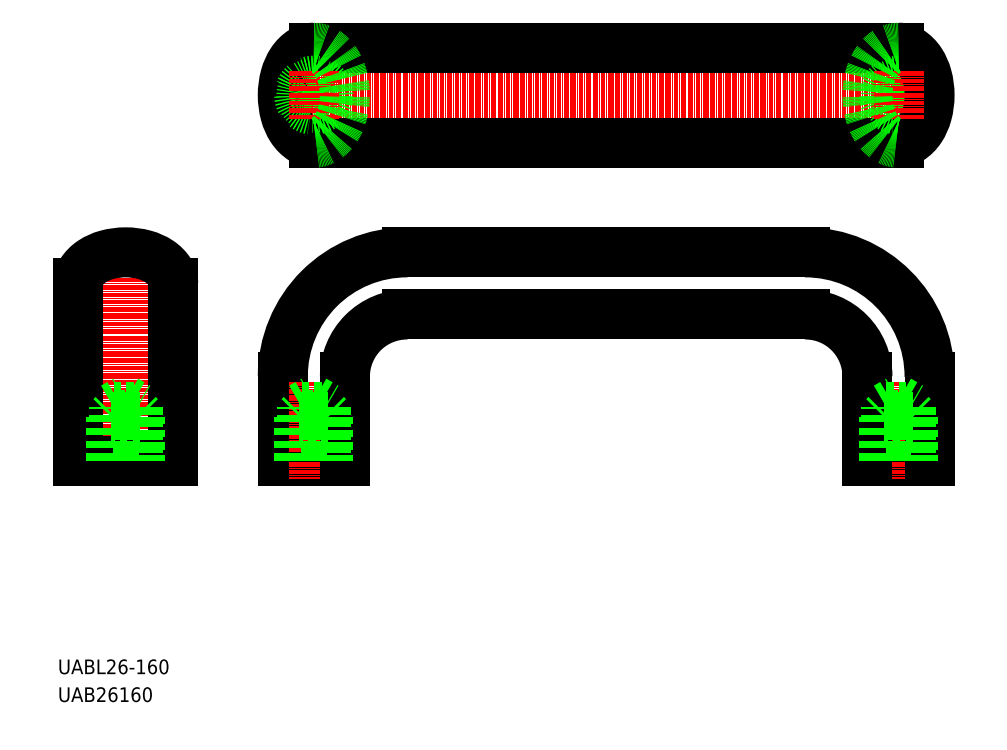
<metadata>
{"format":"dxf","ext":"dxf","renderer":"ezdxf+matplotlib","layout":"modelspace","background":"white","min_lineweight":24,"dpi":150}
</metadata>
<code>
0
SECTION
2
ENTITIES
0
LINE
8
CENTER
10
56.56
20
166.1
30
0
11
243.6
21
166.1
31
0
0
LINE
8
0
10
230.1
20
179.1
30
0
11
70.06
21
179.1
31
0
0
LINE
8
0
10
70.06
20
153.1
30
0
11
230.1
21
153.1
31
0
0
LINE
8
0
10
204.6
20
106.1
30
0
11
95.56
21
106.1
31
0
0
LINE
8
0
10
204.6
20
123.1
30
0
11
95.56
21
123.1
31
0
0
ARC
8
0
10
95.56
20
89.05
30
0
40
34
50
90
51
180
0
LINE
8
0
10
61.56
20
66.05
30
0
11
78.56
21
66.05
31
0
0
TEXT
8
0
10
-1.71e-07
20
7.614
30
0
40
4
1
UABL26-160
0
TEXT
8
0
10
-1.71e-07
20
2.433e-07
30
0
40
4
1
UAB26160
0
LINE
8
CENTER
10
18.56
20
128.1
30
0
11
18.56
21
61.05
31
0
0
LINE
8
0
10
31.56
20
114.6
30
0
11
31.56
21
66.05
31
0
0
LINE
8
0
10
5.558
20
66.05
30
0
11
5.558
21
114.6
31
0
0
LINE
8
0
10
5.558
20
66.05
30
0
11
31.56
21
66.05
31
0
0
LINE
8
0
10
61.56
20
66.05
30
0
11
61.56
21
89.05
31
0
0
POLYLINE
8
0
66
     1
10
0
20
0
30
0
0
VERTEX
8
0
10
31.56
20
114.6
30
0
42
0.1421
0
VERTEX
8
0
10
30.67
20
117.6
30
0
42
0.1072
0
VERTEX
8
0
10
27.75
20
120.6
30
0
42
0.07881
0
VERTEX
8
0
10
23.74
20
122.4
30
0
42
0.06622
0
VERTEX
8
0
10
18.56
20
123.1
30
0
42
0.06622
0
VERTEX
8
0
10
13.38
20
122.4
30
0
42
0.07881
0
VERTEX
8
0
10
9.365
20
120.6
30
0
42
0.1072
0
VERTEX
8
0
10
6.44
20
117.6
30
0
42
0.1421
0
VERTEX
8
0
10
5.558
20
114.6
30
0
42
0.1421
0
SEQEND
8
0
0
ARC
8
0
10
95.56
20
89.05
30
0
40
17
50
90
51
180
0
LINE
8
CENTER
10
70.06
20
87.61
30
0
11
70.06
21
61.05
31
0
0
LINE
8
0
10
78.56
20
66.05
30
0
11
78.56
21
89.05
31
0
0
POLYLINE
8
0
66
     1
10
0
20
0
30
0
0
VERTEX
8
0
10
70.06
20
179.1
30
0
42
0.1421
0
VERTEX
8
0
10
67.02
20
178.2
30
0
42
0.1072
0
VERTEX
8
0
10
64.05
20
175.2
30
0
42
0.07881
0
VERTEX
8
0
10
62.25
20
171.2
30
0
42
0.06622
0
VERTEX
8
0
10
61.56
20
166.1
30
0
42
0.06622
0
VERTEX
8
0
10
62.25
20
160.9
30
0
42
0.07881
0
VERTEX
8
0
10
64.05
20
156.9
30
0
42
0.1072
0
VERTEX
8
0
10
67.02
20
153.9
30
0
42
0.1421
0
VERTEX
8
0
10
70.06
20
153.1
30
0
42
0.1421
0
SEQEND
8
0
0
CIRCLE
8
0
10
70.06
20
166.1
30
0
40
4
0
CIRCLE
8
0
10
70.06
20
166.1
30
0
40
3.4
0
LINE
8
CENTER
10
70.06
20
172.6
30
0
11
70.06
21
159.6
31
0
0
POLYLINE
8
0
66
     1
10
0
20
0
30
0
0
VERTEX
8
0
10
70.06
20
179.1
30
0
42
-0.1421
0
VERTEX
8
0
10
73.1
20
178.2
30
0
42
-0.1072
0
VERTEX
8
0
10
76.07
20
175.2
30
0
42
-0.07881
0
VERTEX
8
0
10
77.87
20
171.2
30
0
42
-0.06622
0
VERTEX
8
0
10
78.56
20
166.1
30
0
42
-0.06622
0
VERTEX
8
0
10
77.87
20
160.9
30
0
42
-0.07881
0
VERTEX
8
0
10
76.07
20
156.9
30
0
42
-0.1072
0
VERTEX
8
0
10
73.1
20
153.9
30
0
42
-0.1421
0
VERTEX
8
0
10
70.06
20
153.1
30
0
42
-0.1421
0
SEQEND
8
0
0
ARC
8
0
10
204.6
20
89.05
30
0
40
17
50
0
51
90
0
ARC
8
0
10
204.6
20
89.05
30
0
40
34
50
0
51
90
0
LINE
8
0
10
238.6
20
66.05
30
0
11
221.6
21
66.05
31
0
0
LINE
8
CENTER
10
230.1
20
87.61
30
0
11
230.1
21
61.05
31
0
0
LINE
8
0
10
221.6
20
66.05
30
0
11
221.6
21
89.05
31
0
0
LINE
8
0
10
238.6
20
66.05
30
0
11
238.6
21
89.05
31
0
0
CIRCLE
8
0
10
230.1
20
166.1
30
0
40
4
0
CIRCLE
8
0
10
230.1
20
166.1
30
0
40
3.4
0
POLYLINE
8
0
66
     1
10
0
20
0
30
0
0
VERTEX
8
0
10
230.1
20
179.1
30
0
42
-0.1421
0
VERTEX
8
0
10
233.1
20
178.2
30
0
42
-0.1072
0
VERTEX
8
0
10
236.1
20
175.2
30
0
42
-0.07881
0
VERTEX
8
0
10
237.9
20
171.2
30
0
42
-0.06622
0
VERTEX
8
0
10
238.6
20
166.1
30
0
42
-0.06622
0
VERTEX
8
0
10
237.9
20
160.9
30
0
42
-0.07881
0
VERTEX
8
0
10
236.1
20
156.9
30
0
42
-0.1072
0
VERTEX
8
0
10
233.1
20
153.9
30
0
42
-0.1421
0
VERTEX
8
0
10
230.1
20
153.1
30
0
42
-0.1421
0
SEQEND
8
0
0
LINE
8
CENTER
10
230.1
20
172.6
30
0
11
230.1
21
159.6
31
0
0
LINE
8
CENTER
10
230.1
20
172.6
30
0
11
230.1
21
159.6
31
0
0
POLYLINE
8
0
66
     1
10
0
20
0
30
0
0
VERTEX
8
0
10
230.1
20
179.1
30
0
42
0.1421
0
VERTEX
8
0
10
227
20
178.2
30
0
42
0.1072
0
VERTEX
8
0
10
224
20
175.2
30
0
42
0.07881
0
VERTEX
8
0
10
222.2
20
171.2
30
0
42
0.06622
0
VERTEX
8
0
10
221.6
20
166.1
30
0
42
0.06622
0
VERTEX
8
0
10
222.2
20
160.9
30
0
42
0.07881
0
VERTEX
8
0
10
224
20
156.9
30
0
42
0.1072
0
VERTEX
8
0
10
227
20
153.9
30
0
42
0.1421
0
VERTEX
8
0
10
230.1
20
153.1
30
0
42
0.1421
0
SEQEND
8
0
0
LINE
8
0
10
226.7
20
80.65
30
0
11
233.4
21
80.65
31
0
0
LINE
8
0
10
233.5
20
78.65
30
0
11
226.7
21
78.65
31
0
0
LINE
8
0
10
234.1
20
78.05
30
0
11
226.1
21
78.05
31
0
0
LINE
8
0
10
226.7
20
80.65
30
0
11
230.1
21
82.57
31
0
0
LINE
8
0
10
226.1
20
66.05
30
0
11
226.1
21
78.05
31
0
0
LINE
8
0
10
226.7
20
66.05
30
0
11
226.7
21
80.65
31
0
0
LINE
8
0
10
226.1
20
78.05
30
0
11
226.7
21
78.65
31
0
0
LINE
8
0
10
234.1
20
78.05
30
0
11
234.1
21
66.05
31
0
0
LINE
8
0
10
233.4
20
80.65
30
0
11
233.4
21
66.05
31
0
0
LINE
8
0
10
233.5
20
78.65
30
0
11
234.1
21
78.05
31
0
0
LINE
8
0
10
230.1
20
82.57
30
0
11
233.4
21
80.65
31
0
0
LINE
8
0
10
66.74
20
80.65
30
0
11
73.38
21
80.65
31
0
0
LINE
8
0
10
73.46
20
78.65
30
0
11
66.66
21
78.65
31
0
0
LINE
8
0
10
74.06
20
78.05
30
0
11
66.06
21
78.05
31
0
0
LINE
8
0
10
66.74
20
80.65
30
0
11
70.06
21
82.57
31
0
0
LINE
8
0
10
66.06
20
66.05
30
0
11
66.06
21
78.05
31
0
0
LINE
8
0
10
66.74
20
66.05
30
0
11
66.74
21
80.65
31
0
0
LINE
8
0
10
66.06
20
78.05
30
0
11
66.66
21
78.65
31
0
0
LINE
8
0
10
74.06
20
78.05
30
0
11
74.06
21
66.05
31
0
0
LINE
8
0
10
73.38
20
80.65
30
0
11
73.38
21
66.05
31
0
0
LINE
8
0
10
73.46
20
78.65
30
0
11
74.06
21
78.05
31
0
0
LINE
8
0
10
70.06
20
82.57
30
0
11
73.38
21
80.65
31
0
0
LINE
8
0
10
15.23
20
80.65
30
0
11
21.88
21
80.65
31
0
0
LINE
8
0
10
21.96
20
78.65
30
0
11
15.16
21
78.65
31
0
0
LINE
8
0
10
22.56
20
78.05
30
0
11
14.56
21
78.05
31
0
0
LINE
8
0
10
15.23
20
80.65
30
0
11
18.56
21
82.57
31
0
0
LINE
8
0
10
14.56
20
66.05
30
0
11
14.56
21
78.05
31
0
0
LINE
8
0
10
15.23
20
66.05
30
0
11
15.23
21
80.65
31
0
0
LINE
8
0
10
14.56
20
78.05
30
0
11
15.16
21
78.65
31
0
0
LINE
8
0
10
22.56
20
78.05
30
0
11
22.56
21
66.05
31
0
0
LINE
8
0
10
21.88
20
80.65
30
0
11
21.88
21
66.05
31
0
0
LINE
8
0
10
21.96
20
78.65
30
0
11
22.56
21
78.05
31
0
0
LINE
8
0
10
18.56
20
82.57
30
0
11
21.88
21
80.65
31
0
0
ENDSEC
0
EOF

</code>
